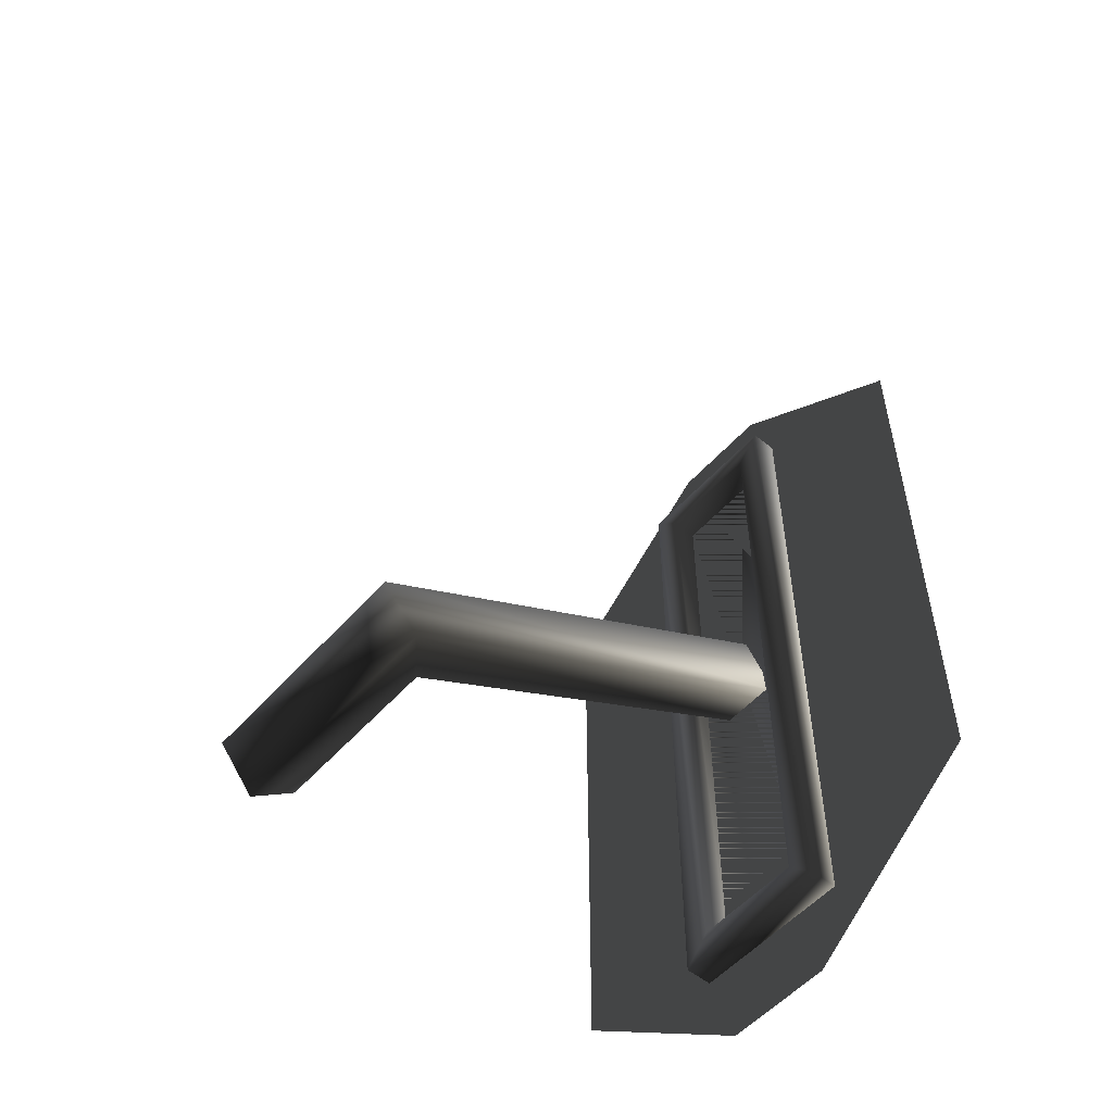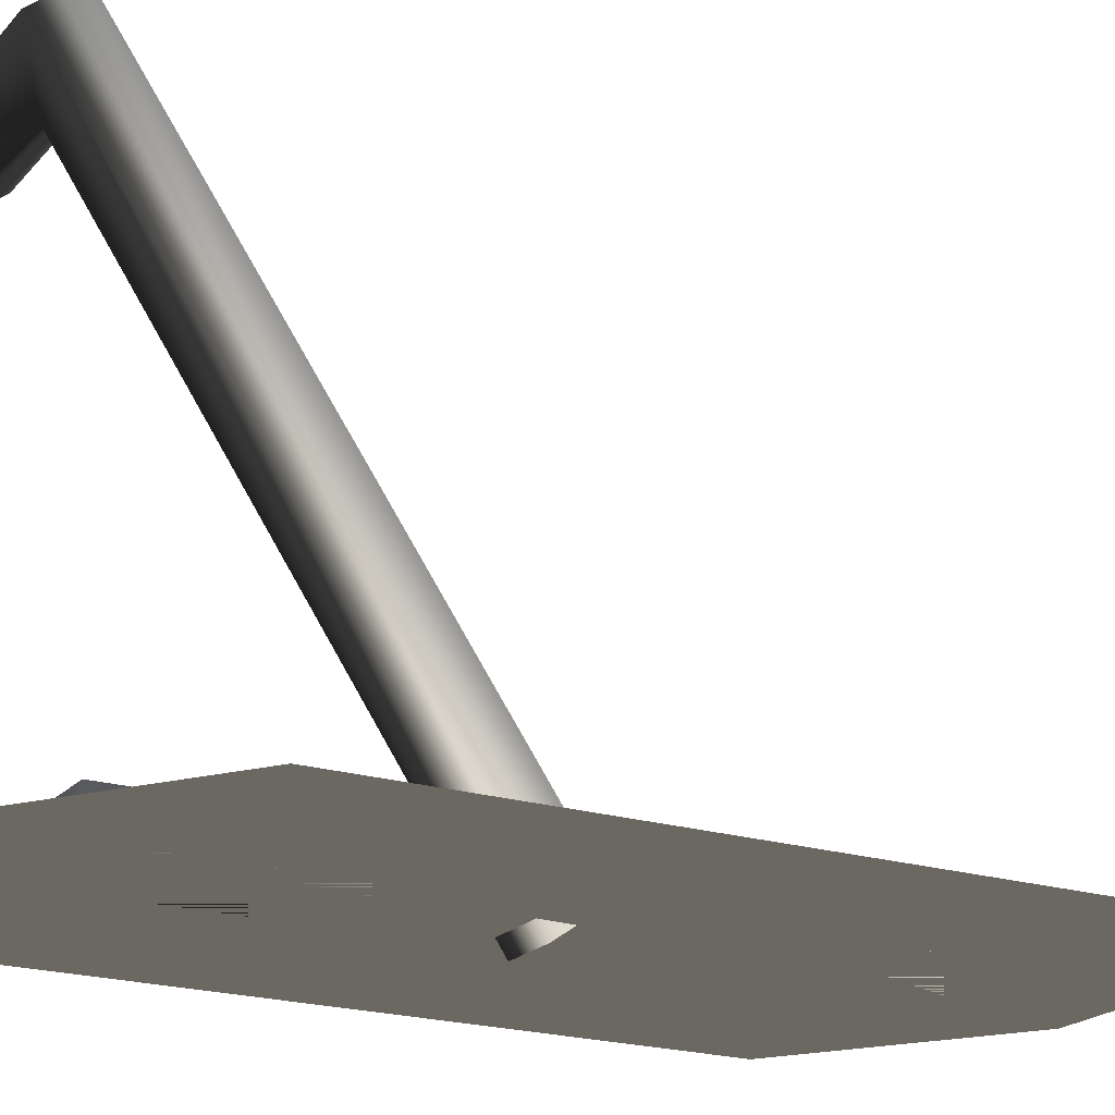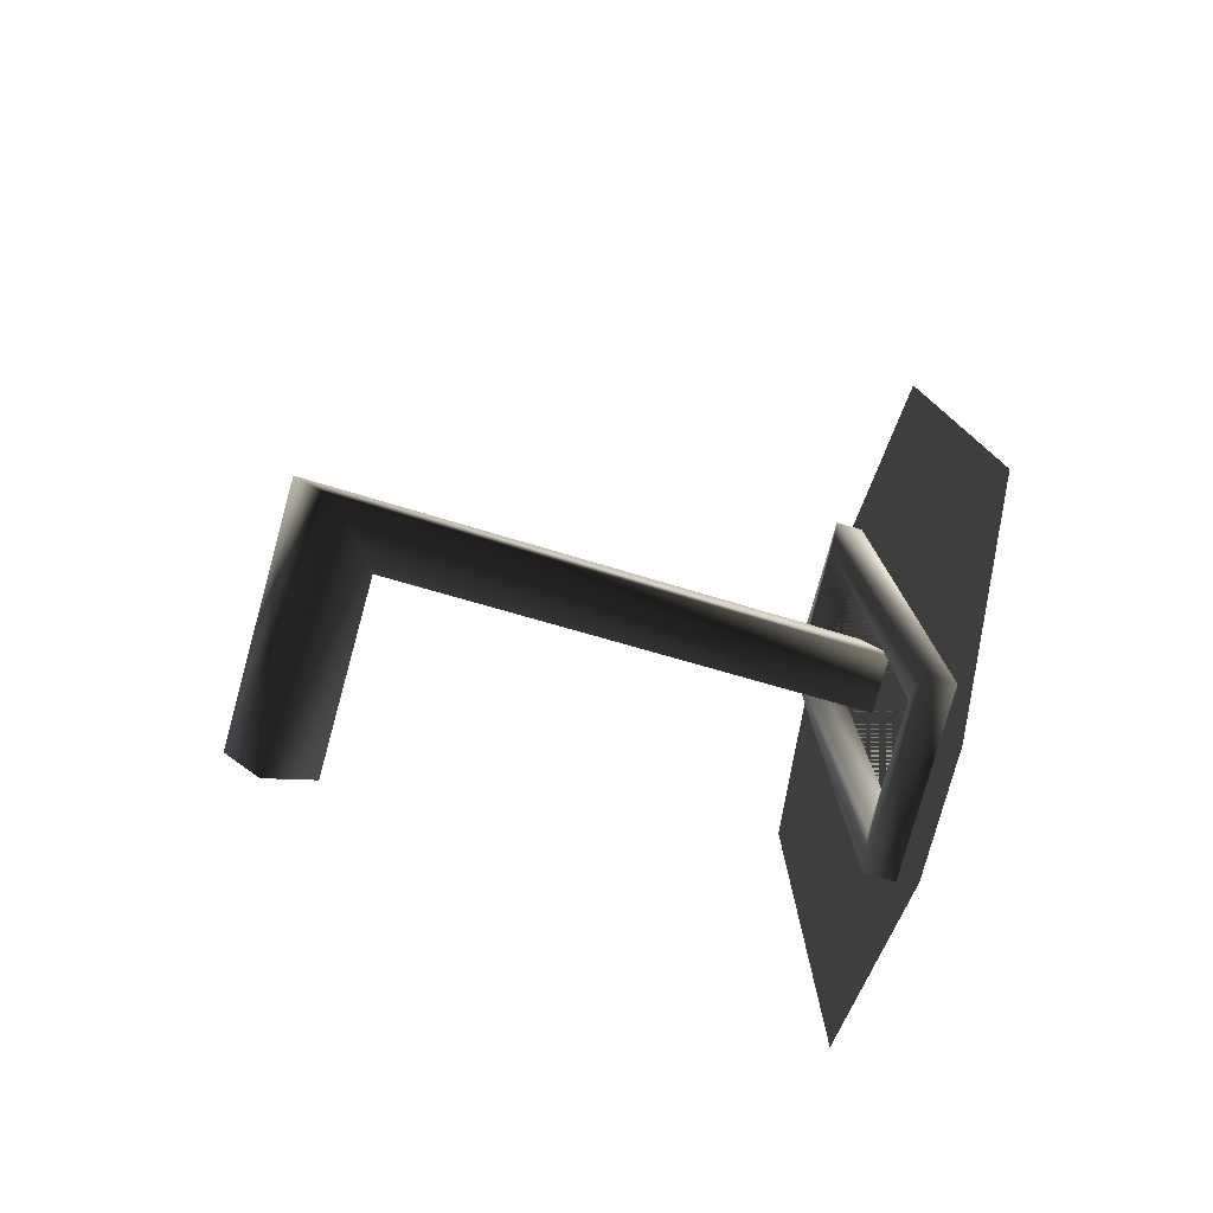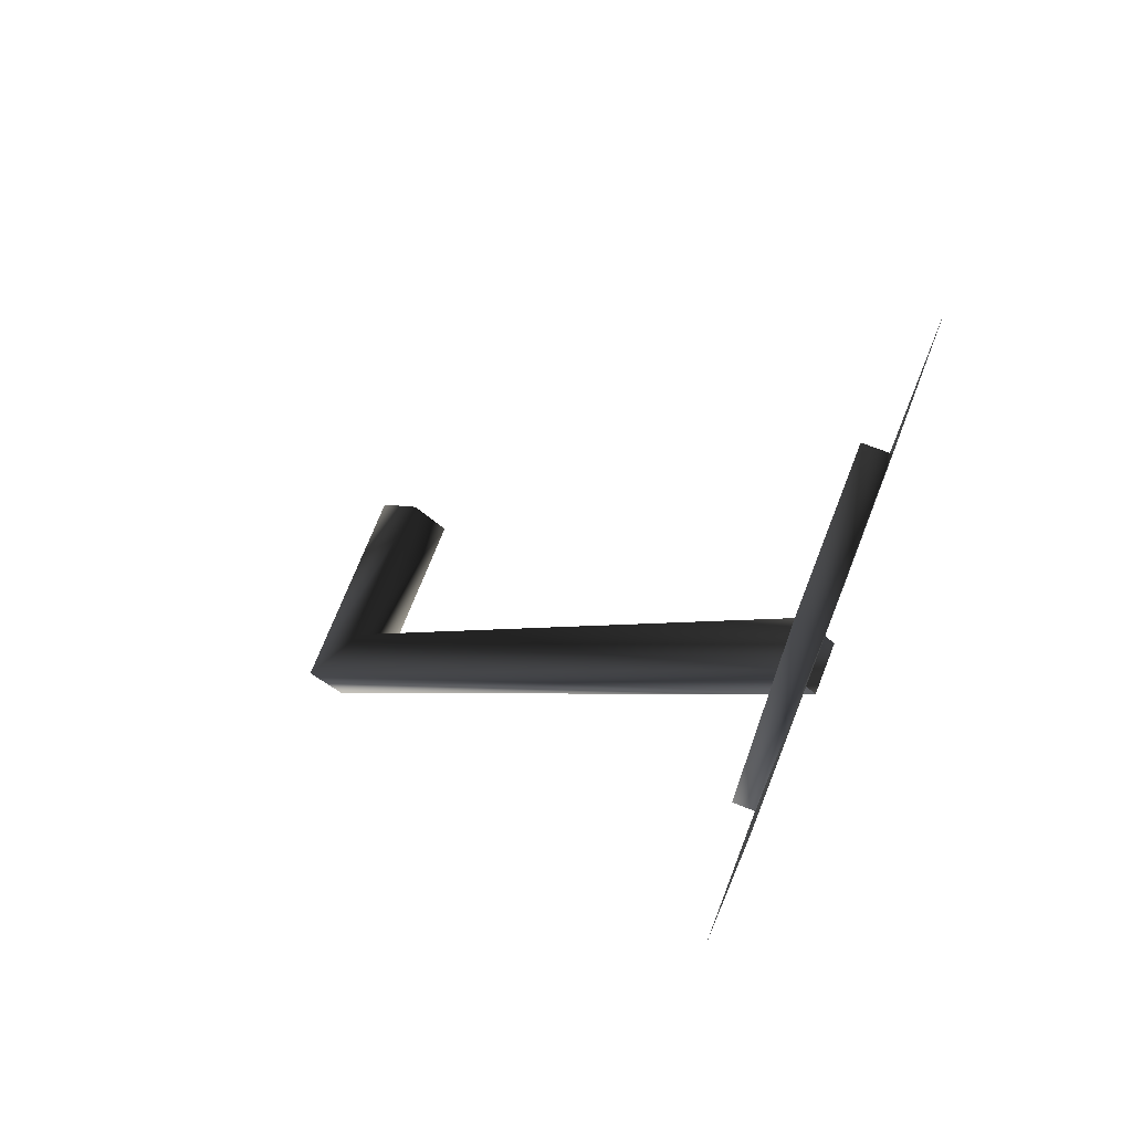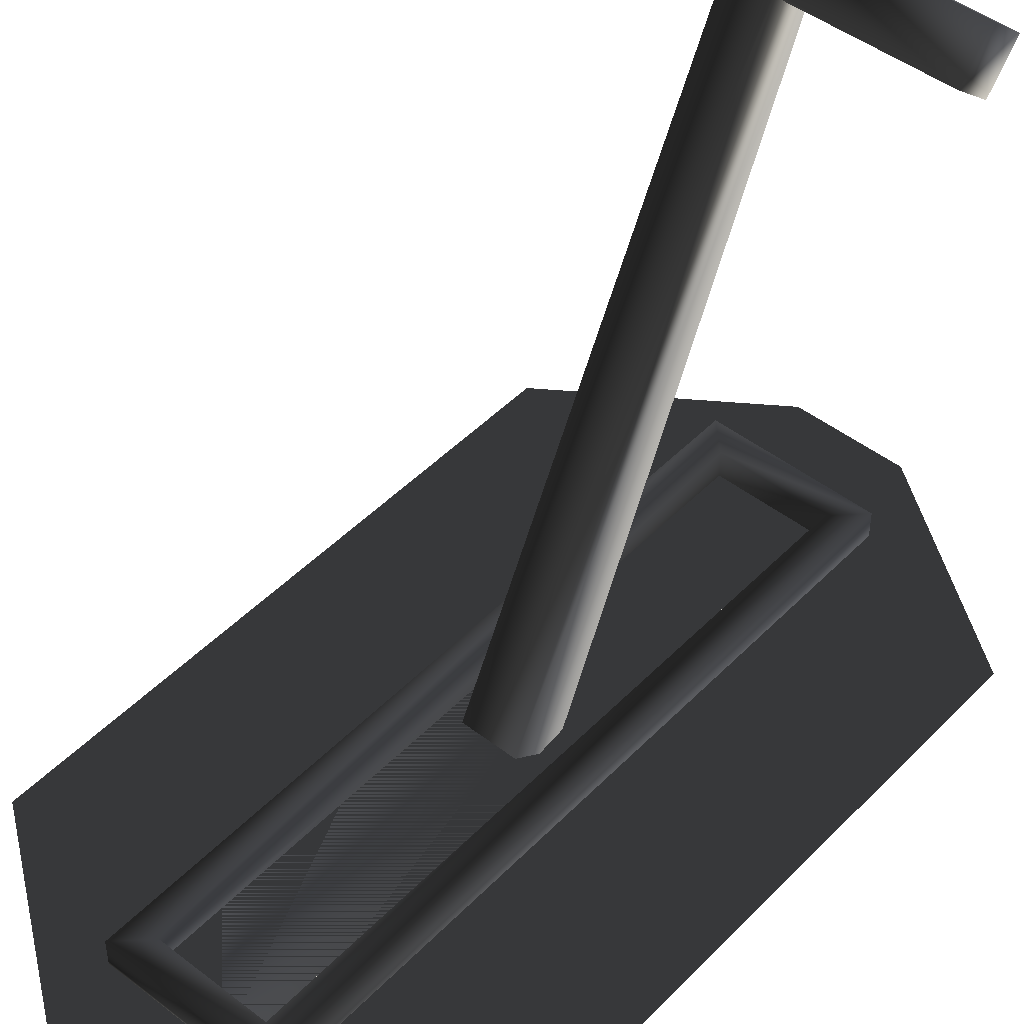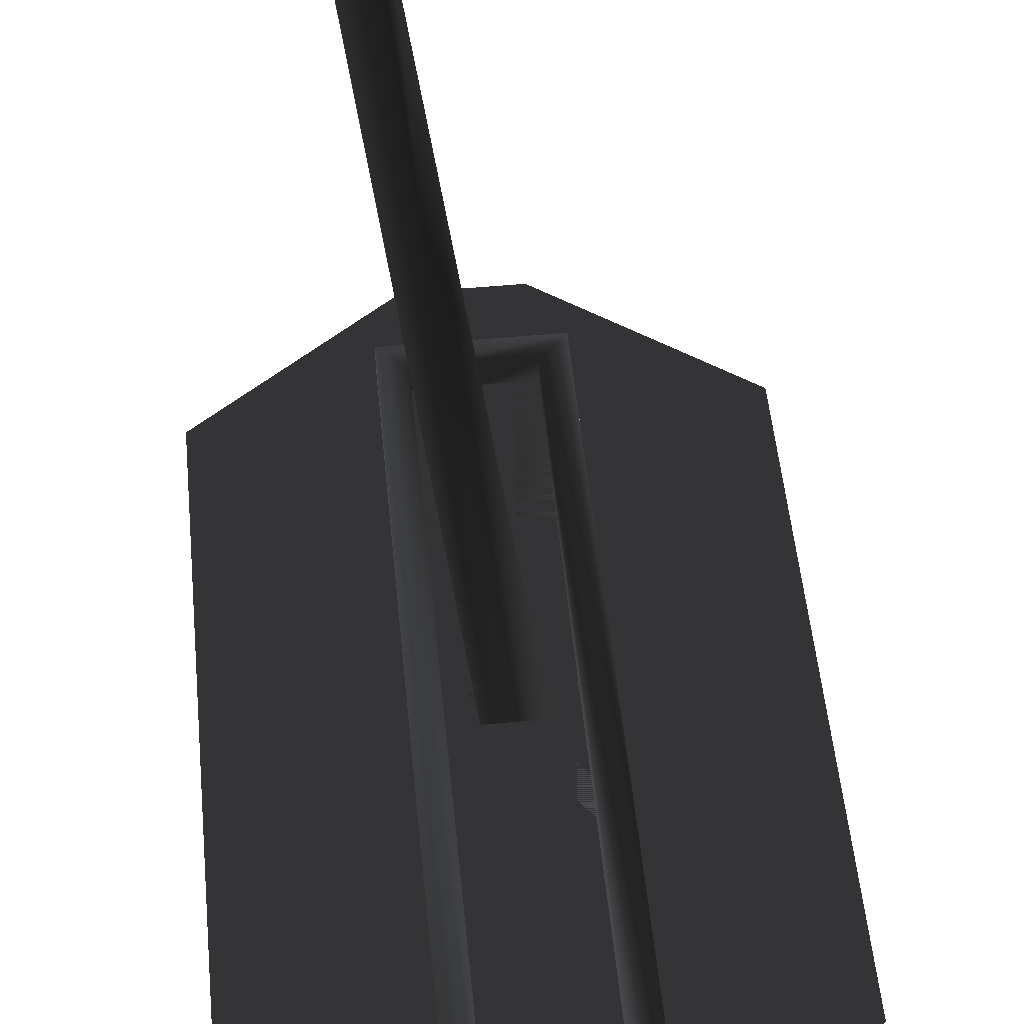
<metadata>
{"format":"obj","ext":"obj","renderer":"f3d","projection":"perspective","resolution":1024,"background":"white","views":[{"elev":-54.0,"azim":-130.6,"up":"+Z"},{"elev":-21.0,"azim":-119.3,"up":"+Y"},{"elev":-78.6,"azim":-105.4,"up":"+Z"},{"elev":72.2,"azim":-68.6,"up":"+Z"},{"elev":46.8,"azim":41.2,"up":"+Y"},{"elev":53.2,"azim":-5.6,"up":"+Y"}]}
</metadata>
<code>
o 1796
v 16 77 -57
v 16 71 -52
v 16 66 -58
v 16 72 -63
v -16 72 -63
v -16 77 -57
v -8 71 -52
v -8 66 -58
v 4 -2 -3
v -4 -2 -3
v -4 3 4
v 4 3 4
v -8 0 -48
v -8 0 48
v 8 0 48
v 8 0 -48
v 8 4 -48
v -8 4 -48
v -8 4 48
v 8 4 48
v 12 4 52
v 12 4 -52
v -12 4 -52
v -12 4 52
v -12 0 52
v 12 0 52
v 12 0 -52
v -12 0 -52
v -32 0 -40
v -32 0 40
v -8 0 60
v 8 0 60
v 32 0 40
v 32 0 -40
v 8 0 -60
v -8 0 -60
v -8 0 -64
v -36 0 -44
v -36 0 44
v -8 0 64
v 8 0 64
v 36 0 44
v 36 0 -44
v 8 0 -64
v -28 0 -4
v -28 0 4
v -20 0 4
v -20 0 -4
v -28 0 28
v -28 0 36
v -20 0 36
v -20 0 28
v -28 0 -36
v -28 0 -28
v -20 0 -28
v -20 0 -36
v 20 0 -4
v 20 0 4
v 28 0 4
v 28 0 -4
v 20 0 28
v 20 0 36
v 28 0 36
v 28 0 28
v 20 0 -36
v 20 0 -28
v 28 0 -28
v 28 0 -36
f 1 2 3
f 1 3 4
f 1 4 5
f 1 5 6
f 1 6 2
f 2 6 7
f 2 7 3
f 3 7 8
f 3 8 4
f 4 8 5
f 5 8 9
f 5 9 10
f 5 10 6
f 6 10 11
f 6 11 7
f 7 11 12
f 7 12 8
f 8 12 9
f 13 14 15
f 13 15 16
f 13 16 17
f 13 17 18
f 13 18 14
f 14 18 19
f 14 19 15
f 15 19 20
f 15 20 16
f 16 20 17
f 17 20 21
f 17 21 22
f 17 22 18
f 18 22 23
f 18 23 19
f 19 23 24
f 19 24 20
f 20 24 21
f 21 24 25
f 21 25 26
f 21 26 22
f 22 26 27
f 22 27 23
f 23 27 28
f 23 28 24
f 24 28 25
f 29 30 31
f 29 31 32
f 29 32 33
f 29 33 34
f 29 34 35
f 29 35 36
f 29 36 37
f 29 37 38
f 29 38 30
f 30 38 39
f 30 39 31
f 31 39 40
f 31 40 32
f 32 40 41
f 32 41 33
f 33 41 42
f 33 42 34
f 34 42 43
f 34 43 35
f 35 43 44
f 35 44 36
f 36 44 37
f 45 46 47
f 45 47 48
f 49 50 51
f 49 51 52
f 53 54 55
f 53 55 56
f 57 58 59
f 57 59 60
f 61 62 63
f 61 63 64
f 65 66 67
f 65 67 68

</code>
